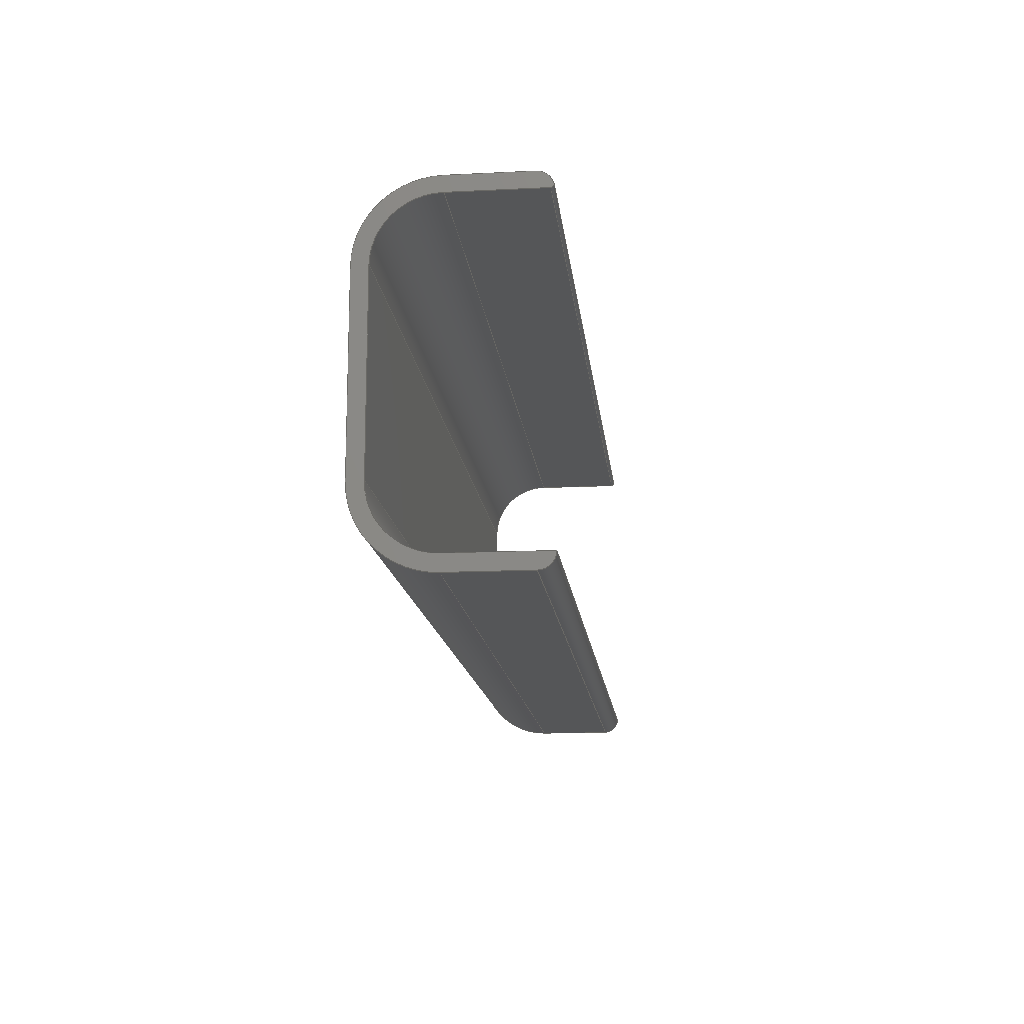
<metadata>
{"format":"step","ext":"step","renderer":"f3d","projection":"perspective","resolution":1024,"background":"white","views":[{"elev":-14.7,"azim":96.1,"up":"+Z"}]}
</metadata>
<code>
ISO-10303-21;
DATA;
#1=MECHANICAL_DESIGN_GEOMETRIC_PRESENTATION_REPRESENTATION('',(#4),#485);
#2=SHAPE_REPRESENTATION_RELATIONSHIP('SRR','None',#492,#3);
#3=ADVANCED_BREP_SHAPE_REPRESENTATION('',(#5),#484);
#4=STYLED_ITEM('',(#501),#5);
#5=MANIFOLD_SOLID_BREP('Body1',#273);
#6=CYLINDRICAL_SURFACE('',#295,2);
#7=CYLINDRICAL_SURFACE('',#298,2);
#8=CYLINDRICAL_SURFACE('',#301,0.5);
#9=CYLINDRICAL_SURFACE('',#304,2.5);
#10=CYLINDRICAL_SURFACE('',#307,2.5);
#11=CYLINDRICAL_SURFACE('',#310,0.5);
#12=CYLINDRICAL_SURFACE('',#312,0.1);
#13=FACE_OUTER_BOUND('',#28,.T.);
#14=FACE_OUTER_BOUND('',#29,.T.);
#15=FACE_OUTER_BOUND('',#30,.T.);
#16=FACE_OUTER_BOUND('',#31,.T.);
#17=FACE_OUTER_BOUND('',#32,.T.);
#18=FACE_OUTER_BOUND('',#33,.T.);
#19=FACE_OUTER_BOUND('',#34,.T.);
#20=FACE_OUTER_BOUND('',#35,.T.);
#21=FACE_OUTER_BOUND('',#36,.T.);
#22=FACE_OUTER_BOUND('',#37,.T.);
#23=FACE_OUTER_BOUND('',#38,.T.);
#24=FACE_OUTER_BOUND('',#39,.T.);
#25=FACE_OUTER_BOUND('',#40,.T.);
#26=FACE_OUTER_BOUND('',#41,.T.);
#27=FACE_OUTER_BOUND('',#42,.T.);
#28=EDGE_LOOP('',(#172,#173,#174,#175,#176,#177,#178,#179,#180,#181,#182,
#183,#184));
#29=EDGE_LOOP('',(#185,#186,#187,#188));
#30=EDGE_LOOP('',(#189,#190,#191,#192));
#31=EDGE_LOOP('',(#193,#194,#195,#196));
#32=EDGE_LOOP('',(#197,#198,#199,#200));
#33=EDGE_LOOP('',(#201,#202,#203,#204));
#34=EDGE_LOOP('',(#205,#206,#207,#208));
#35=EDGE_LOOP('',(#209,#210,#211,#212));
#36=EDGE_LOOP('',(#213,#214,#215,#216));
#37=EDGE_LOOP('',(#217,#218,#219,#220));
#38=EDGE_LOOP('',(#221,#222,#223,#224));
#39=EDGE_LOOP('',(#225,#226,#227,#228));
#40=EDGE_LOOP('',(#229,#230,#231,#232));
#41=EDGE_LOOP('',(#233,#234,#235,#236));
#42=EDGE_LOOP('',(#237,#238,#239,#240,#241,#242,#243,#244,#245,#246,#247,
#248,#249));
#43=CIRCLE('',#288,2);
#44=CIRCLE('',#289,2);
#45=CIRCLE('',#290,0.5);
#46=CIRCLE('',#291,2.5);
#47=CIRCLE('',#292,2.5);
#48=CIRCLE('',#293,0.5);
#49=CIRCLE('',#294,0.1);
#50=CIRCLE('',#296,2);
#51=CIRCLE('',#299,2);
#52=CIRCLE('',#302,0.5);
#53=CIRCLE('',#305,2.5);
#54=CIRCLE('',#308,2.5);
#55=CIRCLE('',#311,0.5);
#56=CIRCLE('',#313,0.1);
#57=LINE('',#405,#82);
#58=LINE('',#409,#83);
#59=LINE('',#413,#84);
#60=LINE('',#417,#85);
#61=LINE('',#421,#86);
#62=LINE('',#425,#87);
#63=LINE('',#431,#88);
#64=LINE('',#434,#89);
#65=LINE('',#437,#90);
#66=LINE('',#438,#91);
#67=LINE('',#442,#92);
#68=LINE('',#445,#93);
#69=LINE('',#446,#94);
#70=LINE('',#450,#95);
#71=LINE('',#453,#96);
#72=LINE('',#454,#97);
#73=LINE('',#458,#98);
#74=LINE('',#461,#99);
#75=LINE('',#462,#100);
#76=LINE('',#466,#101);
#77=LINE('',#469,#102);
#78=LINE('',#470,#103);
#79=LINE('',#474,#104);
#80=LINE('',#478,#105);
#81=LINE('',#480,#106);
#82=VECTOR('',#320,1);
#83=VECTOR('',#323,1);
#84=VECTOR('',#326,1);
#85=VECTOR('',#329,1);
#86=VECTOR('',#332,1);
#87=VECTOR('',#335,1);
#88=VECTOR('',#342,1);
#89=VECTOR('',#345,1);
#90=VECTOR('',#348,1);
#91=VECTOR('',#349,1);
#92=VECTOR('',#354,1);
#93=VECTOR('',#357,1);
#94=VECTOR('',#358,1);
#95=VECTOR('',#363,1);
#96=VECTOR('',#366,1);
#97=VECTOR('',#367,1);
#98=VECTOR('',#372,1);
#99=VECTOR('',#375,1);
#100=VECTOR('',#376,1);
#101=VECTOR('',#381,1);
#102=VECTOR('',#384,1);
#103=VECTOR('',#385,1);
#104=VECTOR('',#390,1);
#105=VECTOR('',#395,1);
#106=VECTOR('',#398,1);
#107=VERTEX_POINT('',#403);
#108=VERTEX_POINT('',#404);
#109=VERTEX_POINT('',#406);
#110=VERTEX_POINT('',#408);
#111=VERTEX_POINT('',#410);
#112=VERTEX_POINT('',#412);
#113=VERTEX_POINT('',#414);
#114=VERTEX_POINT('',#416);
#115=VERTEX_POINT('',#418);
#116=VERTEX_POINT('',#420);
#117=VERTEX_POINT('',#422);
#118=VERTEX_POINT('',#424);
#119=VERTEX_POINT('',#426);
#120=VERTEX_POINT('',#430);
#121=VERTEX_POINT('',#432);
#122=VERTEX_POINT('',#436);
#123=VERTEX_POINT('',#440);
#124=VERTEX_POINT('',#444);
#125=VERTEX_POINT('',#448);
#126=VERTEX_POINT('',#452);
#127=VERTEX_POINT('',#456);
#128=VERTEX_POINT('',#460);
#129=VERTEX_POINT('',#464);
#130=VERTEX_POINT('',#468);
#131=VERTEX_POINT('',#472);
#132=VERTEX_POINT('',#476);
#133=EDGE_CURVE('',#107,#108,#57,.T.);
#134=EDGE_CURVE('',#108,#109,#43,.T.);
#135=EDGE_CURVE('',#109,#110,#58,.T.);
#136=EDGE_CURVE('',#110,#111,#44,.T.);
#137=EDGE_CURVE('',#111,#112,#59,.T.);
#138=EDGE_CURVE('',#112,#113,#45,.T.);
#139=EDGE_CURVE('',#113,#114,#60,.T.);
#140=EDGE_CURVE('',#114,#115,#46,.T.);
#141=EDGE_CURVE('',#115,#116,#61,.T.);
#142=EDGE_CURVE('',#116,#117,#47,.T.);
#143=EDGE_CURVE('',#117,#118,#62,.T.);
#144=EDGE_CURVE('',#118,#119,#48,.T.);
#145=EDGE_CURVE('',#119,#107,#49,.T.);
#146=EDGE_CURVE('',#120,#108,#63,.T.);
#147=EDGE_CURVE('',#121,#120,#50,.T.);
#148=EDGE_CURVE('',#109,#121,#64,.T.);
#149=EDGE_CURVE('',#122,#121,#65,.T.);
#150=EDGE_CURVE('',#110,#122,#66,.T.);
#151=EDGE_CURVE('',#123,#122,#51,.T.);
#152=EDGE_CURVE('',#111,#123,#67,.T.);
#153=EDGE_CURVE('',#124,#123,#68,.T.);
#154=EDGE_CURVE('',#112,#124,#69,.T.);
#155=EDGE_CURVE('',#125,#124,#52,.T.);
#156=EDGE_CURVE('',#113,#125,#70,.T.);
#157=EDGE_CURVE('',#126,#125,#71,.T.);
#158=EDGE_CURVE('',#114,#126,#72,.T.);
#159=EDGE_CURVE('',#127,#126,#53,.T.);
#160=EDGE_CURVE('',#115,#127,#73,.T.);
#161=EDGE_CURVE('',#128,#127,#74,.T.);
#162=EDGE_CURVE('',#116,#128,#75,.T.);
#163=EDGE_CURVE('',#129,#128,#54,.T.);
#164=EDGE_CURVE('',#117,#129,#76,.T.);
#165=EDGE_CURVE('',#130,#129,#77,.T.);
#166=EDGE_CURVE('',#118,#130,#78,.T.);
#167=EDGE_CURVE('',#131,#130,#55,.T.);
#168=EDGE_CURVE('',#119,#131,#79,.T.);
#169=EDGE_CURVE('',#132,#131,#56,.T.);
#170=EDGE_CURVE('',#107,#132,#80,.T.);
#171=EDGE_CURVE('',#120,#132,#81,.T.);
#172=ORIENTED_EDGE('',*,*,#133,.T.);
#173=ORIENTED_EDGE('',*,*,#134,.T.);
#174=ORIENTED_EDGE('',*,*,#135,.T.);
#175=ORIENTED_EDGE('',*,*,#136,.T.);
#176=ORIENTED_EDGE('',*,*,#137,.T.);
#177=ORIENTED_EDGE('',*,*,#138,.T.);
#178=ORIENTED_EDGE('',*,*,#139,.T.);
#179=ORIENTED_EDGE('',*,*,#140,.T.);
#180=ORIENTED_EDGE('',*,*,#141,.T.);
#181=ORIENTED_EDGE('',*,*,#142,.T.);
#182=ORIENTED_EDGE('',*,*,#143,.T.);
#183=ORIENTED_EDGE('',*,*,#144,.T.);
#184=ORIENTED_EDGE('',*,*,#145,.T.);
#185=ORIENTED_EDGE('',*,*,#146,.F.);
#186=ORIENTED_EDGE('',*,*,#147,.F.);
#187=ORIENTED_EDGE('',*,*,#148,.F.);
#188=ORIENTED_EDGE('',*,*,#134,.F.);
#189=ORIENTED_EDGE('',*,*,#148,.T.);
#190=ORIENTED_EDGE('',*,*,#149,.F.);
#191=ORIENTED_EDGE('',*,*,#150,.F.);
#192=ORIENTED_EDGE('',*,*,#135,.F.);
#193=ORIENTED_EDGE('',*,*,#150,.T.);
#194=ORIENTED_EDGE('',*,*,#151,.F.);
#195=ORIENTED_EDGE('',*,*,#152,.F.);
#196=ORIENTED_EDGE('',*,*,#136,.F.);
#197=ORIENTED_EDGE('',*,*,#152,.T.);
#198=ORIENTED_EDGE('',*,*,#153,.F.);
#199=ORIENTED_EDGE('',*,*,#154,.F.);
#200=ORIENTED_EDGE('',*,*,#137,.F.);
#201=ORIENTED_EDGE('',*,*,#154,.T.);
#202=ORIENTED_EDGE('',*,*,#155,.F.);
#203=ORIENTED_EDGE('',*,*,#156,.F.);
#204=ORIENTED_EDGE('',*,*,#138,.F.);
#205=ORIENTED_EDGE('',*,*,#156,.T.);
#206=ORIENTED_EDGE('',*,*,#157,.F.);
#207=ORIENTED_EDGE('',*,*,#158,.F.);
#208=ORIENTED_EDGE('',*,*,#139,.F.);
#209=ORIENTED_EDGE('',*,*,#158,.T.);
#210=ORIENTED_EDGE('',*,*,#159,.F.);
#211=ORIENTED_EDGE('',*,*,#160,.F.);
#212=ORIENTED_EDGE('',*,*,#140,.F.);
#213=ORIENTED_EDGE('',*,*,#160,.T.);
#214=ORIENTED_EDGE('',*,*,#161,.F.);
#215=ORIENTED_EDGE('',*,*,#162,.F.);
#216=ORIENTED_EDGE('',*,*,#141,.F.);
#217=ORIENTED_EDGE('',*,*,#162,.T.);
#218=ORIENTED_EDGE('',*,*,#163,.F.);
#219=ORIENTED_EDGE('',*,*,#164,.F.);
#220=ORIENTED_EDGE('',*,*,#142,.F.);
#221=ORIENTED_EDGE('',*,*,#164,.T.);
#222=ORIENTED_EDGE('',*,*,#165,.F.);
#223=ORIENTED_EDGE('',*,*,#166,.F.);
#224=ORIENTED_EDGE('',*,*,#143,.F.);
#225=ORIENTED_EDGE('',*,*,#166,.T.);
#226=ORIENTED_EDGE('',*,*,#167,.F.);
#227=ORIENTED_EDGE('',*,*,#168,.F.);
#228=ORIENTED_EDGE('',*,*,#144,.F.);
#229=ORIENTED_EDGE('',*,*,#168,.T.);
#230=ORIENTED_EDGE('',*,*,#169,.F.);
#231=ORIENTED_EDGE('',*,*,#170,.F.);
#232=ORIENTED_EDGE('',*,*,#145,.F.);
#233=ORIENTED_EDGE('',*,*,#170,.T.);
#234=ORIENTED_EDGE('',*,*,#171,.F.);
#235=ORIENTED_EDGE('',*,*,#146,.T.);
#236=ORIENTED_EDGE('',*,*,#133,.F.);
#237=ORIENTED_EDGE('',*,*,#171,.T.);
#238=ORIENTED_EDGE('',*,*,#169,.T.);
#239=ORIENTED_EDGE('',*,*,#167,.T.);
#240=ORIENTED_EDGE('',*,*,#165,.T.);
#241=ORIENTED_EDGE('',*,*,#163,.T.);
#242=ORIENTED_EDGE('',*,*,#161,.T.);
#243=ORIENTED_EDGE('',*,*,#159,.T.);
#244=ORIENTED_EDGE('',*,*,#157,.T.);
#245=ORIENTED_EDGE('',*,*,#155,.T.);
#246=ORIENTED_EDGE('',*,*,#153,.T.);
#247=ORIENTED_EDGE('',*,*,#151,.T.);
#248=ORIENTED_EDGE('',*,*,#149,.T.);
#249=ORIENTED_EDGE('',*,*,#147,.T.);
#250=PLANE('',#287);
#251=PLANE('',#297);
#252=PLANE('',#300);
#253=PLANE('',#303);
#254=PLANE('',#306);
#255=PLANE('',#309);
#256=PLANE('',#314);
#257=PLANE('',#315);
#258=ADVANCED_FACE('',(#13),#250,.F.);
#259=ADVANCED_FACE('',(#14),#6,.F.);
#260=ADVANCED_FACE('',(#15),#251,.T.);
#261=ADVANCED_FACE('',(#16),#7,.F.);
#262=ADVANCED_FACE('',(#17),#252,.T.);
#263=ADVANCED_FACE('',(#18),#8,.T.);
#264=ADVANCED_FACE('',(#19),#253,.T.);
#265=ADVANCED_FACE('',(#20),#9,.T.);
#266=ADVANCED_FACE('',(#21),#254,.T.);
#267=ADVANCED_FACE('',(#22),#10,.T.);
#268=ADVANCED_FACE('',(#23),#255,.T.);
#269=ADVANCED_FACE('',(#24),#11,.T.);
#270=ADVANCED_FACE('',(#25),#12,.T.);
#271=ADVANCED_FACE('',(#26),#256,.T.);
#272=ADVANCED_FACE('',(#27),#257,.T.);
#273=CLOSED_SHELL('',(#258,#259,#260,#261,#262,#263,#264,#265,#266,#267,
#268,#269,#270,#271,#272));
#274=DERIVED_UNIT_ELEMENT(#276,1);
#275=DERIVED_UNIT_ELEMENT(#487,3);
#276=(
MASS_UNIT()
NAMED_UNIT(*)
SI_UNIT(.KILO.,.GRAM.)
);
#277=DERIVED_UNIT((#274,#275));
#278=MEASURE_REPRESENTATION_ITEM('density measure',
POSITIVE_RATIO_MEASURE(7850),#277);
#279=PROPERTY_DEFINITION_REPRESENTATION(#284,#281);
#280=PROPERTY_DEFINITION_REPRESENTATION(#285,#282);
#281=REPRESENTATION('material name',(#283),#484);
#282=REPRESENTATION('density',(#278),#484);
#283=DESCRIPTIVE_REPRESENTATION_ITEM('Steel','Steel');
#284=PROPERTY_DEFINITION('material property','material name',#494);
#285=PROPERTY_DEFINITION('material property','density of part',#494);
#286=AXIS2_PLACEMENT_3D('placement',#401,#316,#317);
#287=AXIS2_PLACEMENT_3D('',#402,#318,#319);
#288=AXIS2_PLACEMENT_3D('',#407,#321,#322);
#289=AXIS2_PLACEMENT_3D('',#411,#324,#325);
#290=AXIS2_PLACEMENT_3D('',#415,#327,#328);
#291=AXIS2_PLACEMENT_3D('',#419,#330,#331);
#292=AXIS2_PLACEMENT_3D('',#423,#333,#334);
#293=AXIS2_PLACEMENT_3D('',#427,#336,#337);
#294=AXIS2_PLACEMENT_3D('',#428,#338,#339);
#295=AXIS2_PLACEMENT_3D('',#429,#340,#341);
#296=AXIS2_PLACEMENT_3D('',#433,#343,#344);
#297=AXIS2_PLACEMENT_3D('',#435,#346,#347);
#298=AXIS2_PLACEMENT_3D('',#439,#350,#351);
#299=AXIS2_PLACEMENT_3D('',#441,#352,#353);
#300=AXIS2_PLACEMENT_3D('',#443,#355,#356);
#301=AXIS2_PLACEMENT_3D('',#447,#359,#360);
#302=AXIS2_PLACEMENT_3D('',#449,#361,#362);
#303=AXIS2_PLACEMENT_3D('',#451,#364,#365);
#304=AXIS2_PLACEMENT_3D('',#455,#368,#369);
#305=AXIS2_PLACEMENT_3D('',#457,#370,#371);
#306=AXIS2_PLACEMENT_3D('',#459,#373,#374);
#307=AXIS2_PLACEMENT_3D('',#463,#377,#378);
#308=AXIS2_PLACEMENT_3D('',#465,#379,#380);
#309=AXIS2_PLACEMENT_3D('',#467,#382,#383);
#310=AXIS2_PLACEMENT_3D('',#471,#386,#387);
#311=AXIS2_PLACEMENT_3D('',#473,#388,#389);
#312=AXIS2_PLACEMENT_3D('',#475,#391,#392);
#313=AXIS2_PLACEMENT_3D('',#477,#393,#394);
#314=AXIS2_PLACEMENT_3D('',#479,#396,#397);
#315=AXIS2_PLACEMENT_3D('',#481,#399,#400);
#316=DIRECTION('axis',(0,0,1));
#317=DIRECTION('refdir',(1,0,0));
#318=DIRECTION('center_axis',(1,0,0));
#319=DIRECTION('ref_axis',(0,0,-1));
#320=DIRECTION('',(0,-1,-1.639e-08));
#321=DIRECTION('center_axis',(1,0,0));
#322=DIRECTION('ref_axis',(0,-1.639e-08,1));
#323=DIRECTION('',(0,0,-1));
#324=DIRECTION('center_axis',(1,0,0));
#325=DIRECTION('ref_axis',(0,-1,6.661e-16));
#326=DIRECTION('',(0,1,0));
#327=DIRECTION('center_axis',(-1,0,0));
#328=DIRECTION('ref_axis',(0,0,-1));
#329=DIRECTION('',(0,-1,0));
#330=DIRECTION('center_axis',(-1,0,0));
#331=DIRECTION('ref_axis',(0,-1,1.243e-15));
#332=DIRECTION('',(0,0,1));
#333=DIRECTION('center_axis',(-1,0,0));
#334=DIRECTION('ref_axis',(0,-2.665e-16,1));
#335=DIRECTION('',(0,1,0));
#336=DIRECTION('center_axis',(-1,0,0));
#337=DIRECTION('ref_axis',(0,0.9682,0.25));
#338=DIRECTION('center_axis',(-1,0,0));
#339=DIRECTION('ref_axis',(0,1.639e-08,-1));
#340=DIRECTION('center_axis',(1,0,0));
#341=DIRECTION('ref_axis',(0,-1.639e-08,1));
#342=DIRECTION('',(-1,0,0));
#343=DIRECTION('center_axis',(-1,0,0));
#344=DIRECTION('ref_axis',(0,-1.639e-08,1));
#345=DIRECTION('',(1,0,0));
#346=DIRECTION('center_axis',(0,1,0));
#347=DIRECTION('ref_axis',(0,0,1));
#348=DIRECTION('',(0,0,1));
#349=DIRECTION('',(1,0,0));
#350=DIRECTION('center_axis',(1,0,0));
#351=DIRECTION('ref_axis',(0,-1,6.661e-16));
#352=DIRECTION('center_axis',(-1,0,0));
#353=DIRECTION('ref_axis',(0,-1,6.661e-16));
#354=DIRECTION('',(1,0,0));
#355=DIRECTION('center_axis',(0,0,1));
#356=DIRECTION('ref_axis',(0,-1,0));
#357=DIRECTION('',(0,-1,0));
#358=DIRECTION('',(1,0,0));
#359=DIRECTION('center_axis',(1,0,0));
#360=DIRECTION('ref_axis',(0,0,-1));
#361=DIRECTION('center_axis',(1,0,0));
#362=DIRECTION('ref_axis',(0,0,-1));
#363=DIRECTION('',(1,0,0));
#364=DIRECTION('center_axis',(0,0,-1));
#365=DIRECTION('ref_axis',(0,1,0));
#366=DIRECTION('',(0,1,0));
#367=DIRECTION('',(1,0,0));
#368=DIRECTION('center_axis',(1,0,0));
#369=DIRECTION('ref_axis',(0,-1,1.243e-15));
#370=DIRECTION('center_axis',(1,0,0));
#371=DIRECTION('ref_axis',(0,-1,1.243e-15));
#372=DIRECTION('',(1,0,0));
#373=DIRECTION('center_axis',(0,-1,0));
#374=DIRECTION('ref_axis',(0,0,-1));
#375=DIRECTION('',(0,0,-1));
#376=DIRECTION('',(1,0,0));
#377=DIRECTION('center_axis',(1,0,0));
#378=DIRECTION('ref_axis',(0,-2.665e-16,1));
#379=DIRECTION('center_axis',(1,0,0));
#380=DIRECTION('ref_axis',(0,-2.665e-16,1));
#381=DIRECTION('',(1,0,0));
#382=DIRECTION('center_axis',(0,0,1));
#383=DIRECTION('ref_axis',(0,-1,0));
#384=DIRECTION('',(0,-1,0));
#385=DIRECTION('',(1,0,0));
#386=DIRECTION('center_axis',(1,0,0));
#387=DIRECTION('ref_axis',(0,0.9682,0.25));
#388=DIRECTION('center_axis',(1,0,0));
#389=DIRECTION('ref_axis',(0,0.9682,0.25));
#390=DIRECTION('',(1,0,0));
#391=DIRECTION('center_axis',(1,0,0));
#392=DIRECTION('ref_axis',(0,1.639e-08,-1));
#393=DIRECTION('center_axis',(1,0,0));
#394=DIRECTION('ref_axis',(0,1.639e-08,-1));
#395=DIRECTION('',(1,0,0));
#396=DIRECTION('center_axis',(0,1.639e-08,-1));
#397=DIRECTION('ref_axis',(0,1,1.639e-08));
#398=DIRECTION('',(0,1,1.639e-08));
#399=DIRECTION('center_axis',(1,0,0));
#400=DIRECTION('ref_axis',(0,0,-1));
#401=CARTESIAN_POINT('',(0,0,0));
#402=CARTESIAN_POINT('Origin',(-15,2.25,4.098e-08));
#403=CARTESIAN_POINT('',(-15,4.887,5));
#404=CARTESIAN_POINT('',(-15,2,5));
#405=CARTESIAN_POINT('',(-15,4.887,5));
#406=CARTESIAN_POINT('',(-15,-8.882e-16,3));
#407=CARTESIAN_POINT('Origin',(-15,2,3));
#408=CARTESIAN_POINT('',(-15,0,-3));
#409=CARTESIAN_POINT('',(-15,0,3));
#410=CARTESIAN_POINT('',(-15,2,-5));
#411=CARTESIAN_POINT('Origin',(-15,2,-3));
#412=CARTESIAN_POINT('',(-15,5,-5));
#413=CARTESIAN_POINT('',(-15,2,-5));
#414=CARTESIAN_POINT('',(-15,4.5,-5.5));
#415=CARTESIAN_POINT('Origin',(-15,4.5,-5));
#416=CARTESIAN_POINT('',(-15,2,-5.5));
#417=CARTESIAN_POINT('',(-15,4.5,-5.5));
#418=CARTESIAN_POINT('',(-15,-0.5,-3));
#419=CARTESIAN_POINT('Origin',(-15,2,-3));
#420=CARTESIAN_POINT('',(-15,-0.5,3));
#421=CARTESIAN_POINT('',(-15,-0.5,-3));
#422=CARTESIAN_POINT('',(-15,2,5.5));
#423=CARTESIAN_POINT('Origin',(-15,2,3));
#424=CARTESIAN_POINT('',(-15,4.5,5.5));
#425=CARTESIAN_POINT('',(-15,2,5.5));
#426=CARTESIAN_POINT('',(-15,4.984,5.125));
#427=CARTESIAN_POINT('Origin',(-15,4.5,5));
#428=CARTESIAN_POINT('Origin',(-15,4.887,5.1));
#429=CARTESIAN_POINT('Origin',(0,2,3));
#430=CARTESIAN_POINT('',(15,2,5));
#431=CARTESIAN_POINT('',(0,2,5));
#432=CARTESIAN_POINT('',(15,-8.882e-16,3));
#433=CARTESIAN_POINT('Origin',(15,2,3));
#434=CARTESIAN_POINT('',(0,-8.882e-16,3));
#435=CARTESIAN_POINT('Origin',(0,0,-3));
#436=CARTESIAN_POINT('',(15,0,-3));
#437=CARTESIAN_POINT('',(15,0,3));
#438=CARTESIAN_POINT('',(0,0,-3));
#439=CARTESIAN_POINT('Origin',(0,2,-3));
#440=CARTESIAN_POINT('',(15,2,-5));
#441=CARTESIAN_POINT('Origin',(15,2,-3));
#442=CARTESIAN_POINT('',(0,2,-5));
#443=CARTESIAN_POINT('Origin',(0,5,-5));
#444=CARTESIAN_POINT('',(15,5,-5));
#445=CARTESIAN_POINT('',(15,2,-5));
#446=CARTESIAN_POINT('',(0,5,-5));
#447=CARTESIAN_POINT('Origin',(0,4.5,-5));
#448=CARTESIAN_POINT('',(15,4.5,-5.5));
#449=CARTESIAN_POINT('Origin',(15,4.5,-5));
#450=CARTESIAN_POINT('',(0,4.5,-5.5));
#451=CARTESIAN_POINT('Origin',(0,2,-5.5));
#452=CARTESIAN_POINT('',(15,2,-5.5));
#453=CARTESIAN_POINT('',(15,4.5,-5.5));
#454=CARTESIAN_POINT('',(0,2,-5.5));
#455=CARTESIAN_POINT('Origin',(0,2,-3));
#456=CARTESIAN_POINT('',(15,-0.5,-3));
#457=CARTESIAN_POINT('Origin',(15,2,-3));
#458=CARTESIAN_POINT('',(0,-0.5,-3));
#459=CARTESIAN_POINT('Origin',(0,-0.5,3));
#460=CARTESIAN_POINT('',(15,-0.5,3));
#461=CARTESIAN_POINT('',(15,-0.5,-3));
#462=CARTESIAN_POINT('',(0,-0.5,3));
#463=CARTESIAN_POINT('Origin',(0,2,3));
#464=CARTESIAN_POINT('',(15,2,5.5));
#465=CARTESIAN_POINT('Origin',(15,2,3));
#466=CARTESIAN_POINT('',(0,2,5.5));
#467=CARTESIAN_POINT('Origin',(0,4.5,5.5));
#468=CARTESIAN_POINT('',(15,4.5,5.5));
#469=CARTESIAN_POINT('',(15,2,5.5));
#470=CARTESIAN_POINT('',(0,4.5,5.5));
#471=CARTESIAN_POINT('Origin',(0,4.5,5));
#472=CARTESIAN_POINT('',(15,4.984,5.125));
#473=CARTESIAN_POINT('Origin',(15,4.5,5));
#474=CARTESIAN_POINT('',(0,4.984,5.125));
#475=CARTESIAN_POINT('Origin',(0,4.887,5.1));
#476=CARTESIAN_POINT('',(15,4.887,5));
#477=CARTESIAN_POINT('Origin',(15,4.887,5.1));
#478=CARTESIAN_POINT('',(0,4.887,5));
#479=CARTESIAN_POINT('Origin',(0,2,5));
#480=CARTESIAN_POINT('',(15,4.887,5));
#481=CARTESIAN_POINT('Origin',(15,2.25,4.098e-08));
#482=UNCERTAINTY_MEASURE_WITH_UNIT(LENGTH_MEASURE(0.001),#486,
'DISTANCE_ACCURACY_VALUE',
'Maximum model space distance between geometric entities at asserted c
onnectivities');
#483=UNCERTAINTY_MEASURE_WITH_UNIT(LENGTH_MEASURE(0.001),#486,
'DISTANCE_ACCURACY_VALUE',
'Maximum model space distance between geometric entities at asserted c
onnectivities');
#484=(
GEOMETRIC_REPRESENTATION_CONTEXT(3)
GLOBAL_UNCERTAINTY_ASSIGNED_CONTEXT((#482))
GLOBAL_UNIT_ASSIGNED_CONTEXT((#486,#488,#489))
REPRESENTATION_CONTEXT('','3D')
);
#485=(
GEOMETRIC_REPRESENTATION_CONTEXT(3)
GLOBAL_UNCERTAINTY_ASSIGNED_CONTEXT((#483))
GLOBAL_UNIT_ASSIGNED_CONTEXT((#486,#488,#489))
REPRESENTATION_CONTEXT('','3D')
);
#486=(
LENGTH_UNIT()
NAMED_UNIT(*)
SI_UNIT(.CENTI.,.METRE.)
);
#487=(
LENGTH_UNIT()
NAMED_UNIT(*)
SI_UNIT($,.METRE.)
);
#488=(
NAMED_UNIT(*)
PLANE_ANGLE_UNIT()
SI_UNIT($,.RADIAN.)
);
#489=(
NAMED_UNIT(*)
SI_UNIT($,.STERADIAN.)
SOLID_ANGLE_UNIT()
);
#490=SHAPE_DEFINITION_REPRESENTATION(#491,#492);
#491=PRODUCT_DEFINITION_SHAPE('',$,#494);
#492=SHAPE_REPRESENTATION('',(#286),#484);
#493=PRODUCT_DEFINITION_CONTEXT('part definition',#498,'design');
#494=PRODUCT_DEFINITION('Untitled','Untitled',#495,#493);
#495=PRODUCT_DEFINITION_FORMATION('',$,#500);
#496=PRODUCT_RELATED_PRODUCT_CATEGORY('Untitled','Untitled',(#500));
#497=APPLICATION_PROTOCOL_DEFINITION('international standard',
'automotive_design',2009,#498);
#498=APPLICATION_CONTEXT(
'Core Data for Automotive Mechanical Design Process');
#499=PRODUCT_CONTEXT('part definition',#498,'mechanical');
#500=PRODUCT('Untitled','Untitled',$,(#499));
#501=PRESENTATION_STYLE_ASSIGNMENT((#502));
#502=SURFACE_STYLE_USAGE(.BOTH.,#503);
#503=SURFACE_SIDE_STYLE('',(#504));
#504=SURFACE_STYLE_FILL_AREA(#505);
#505=FILL_AREA_STYLE('Steel - Satin',(#506));
#506=FILL_AREA_STYLE_COLOUR('Steel - Satin',#507);
#507=COLOUR_RGB('Steel - Satin',0.6275,0.6275,0.6275);
ENDSEC;
END-ISO-10303-21;

</code>
